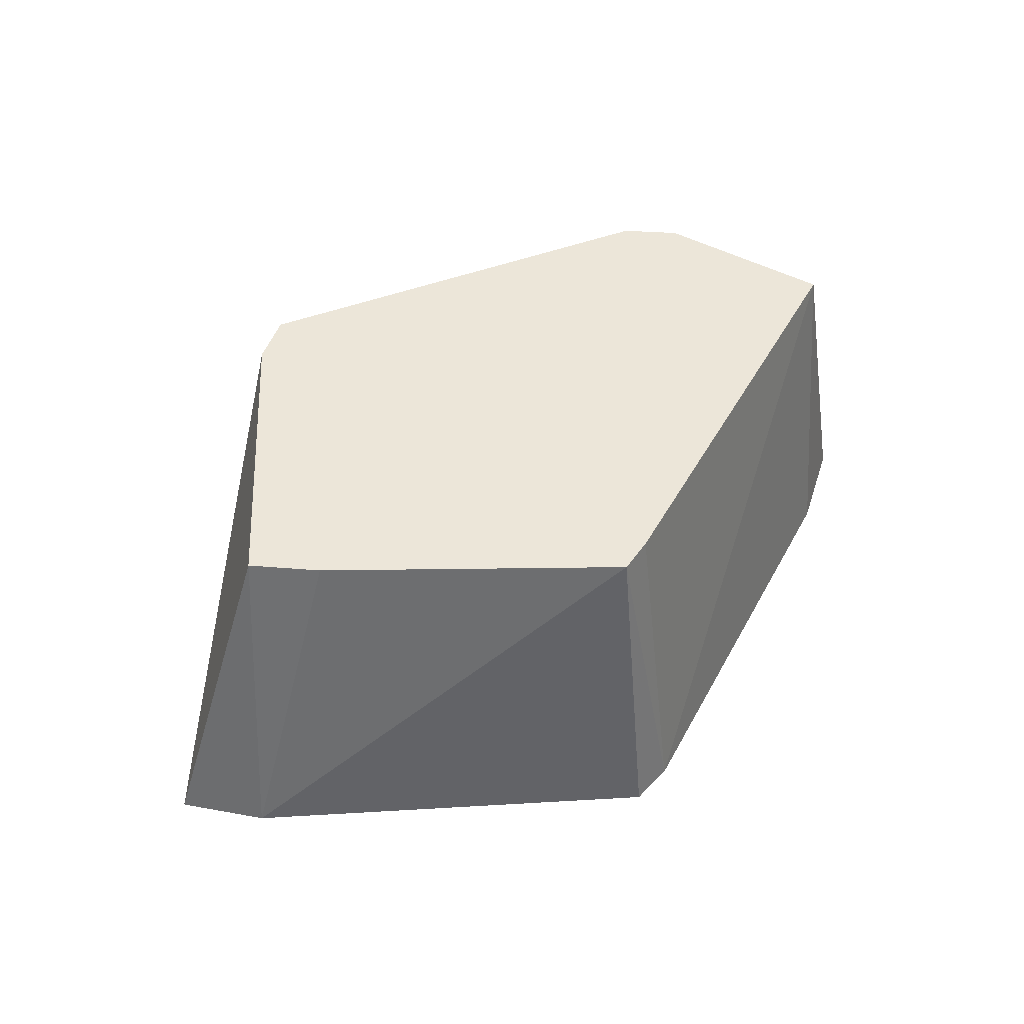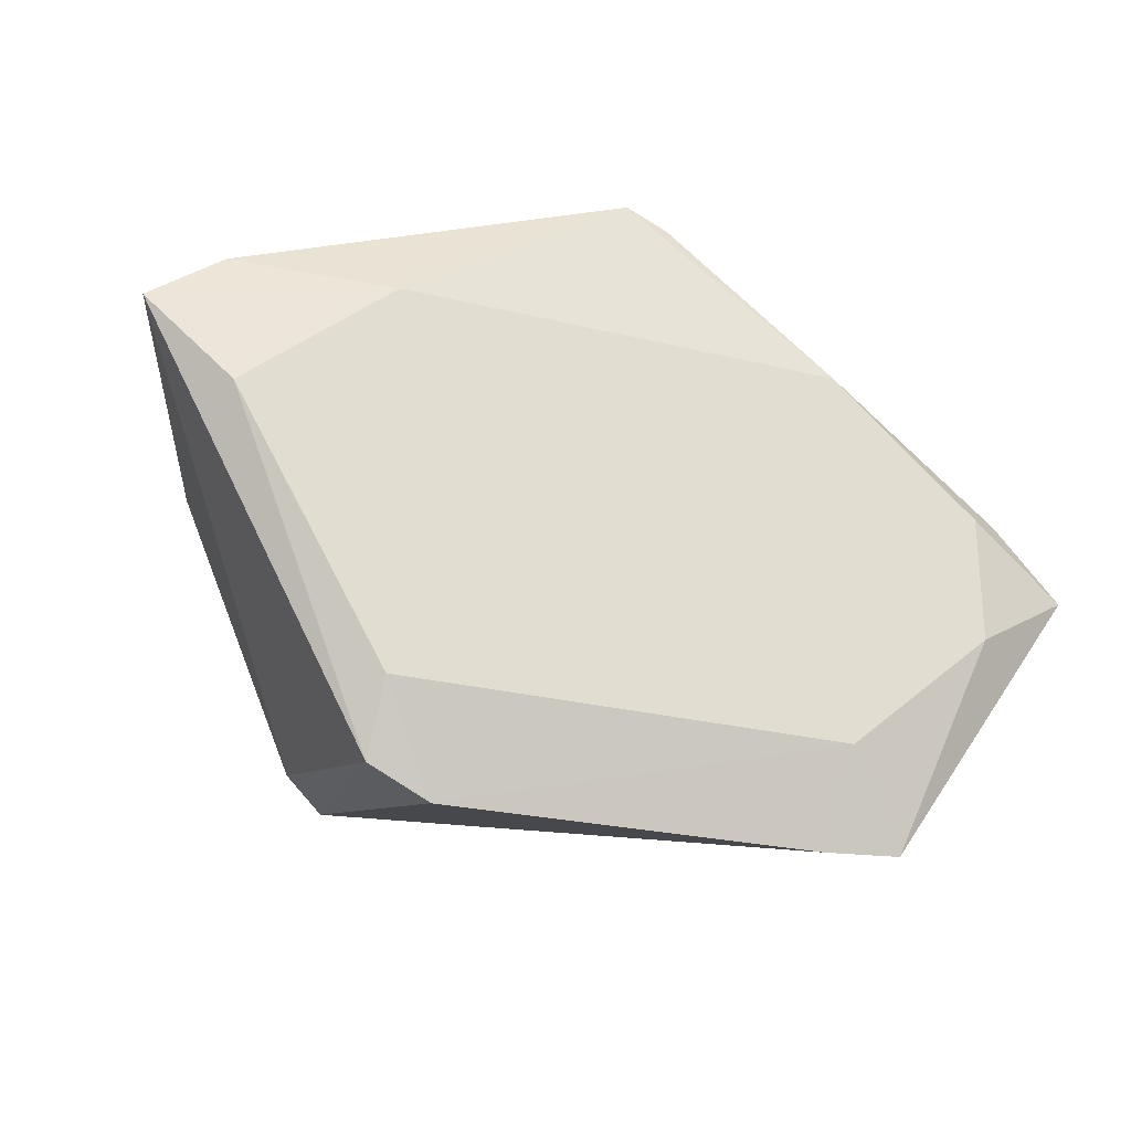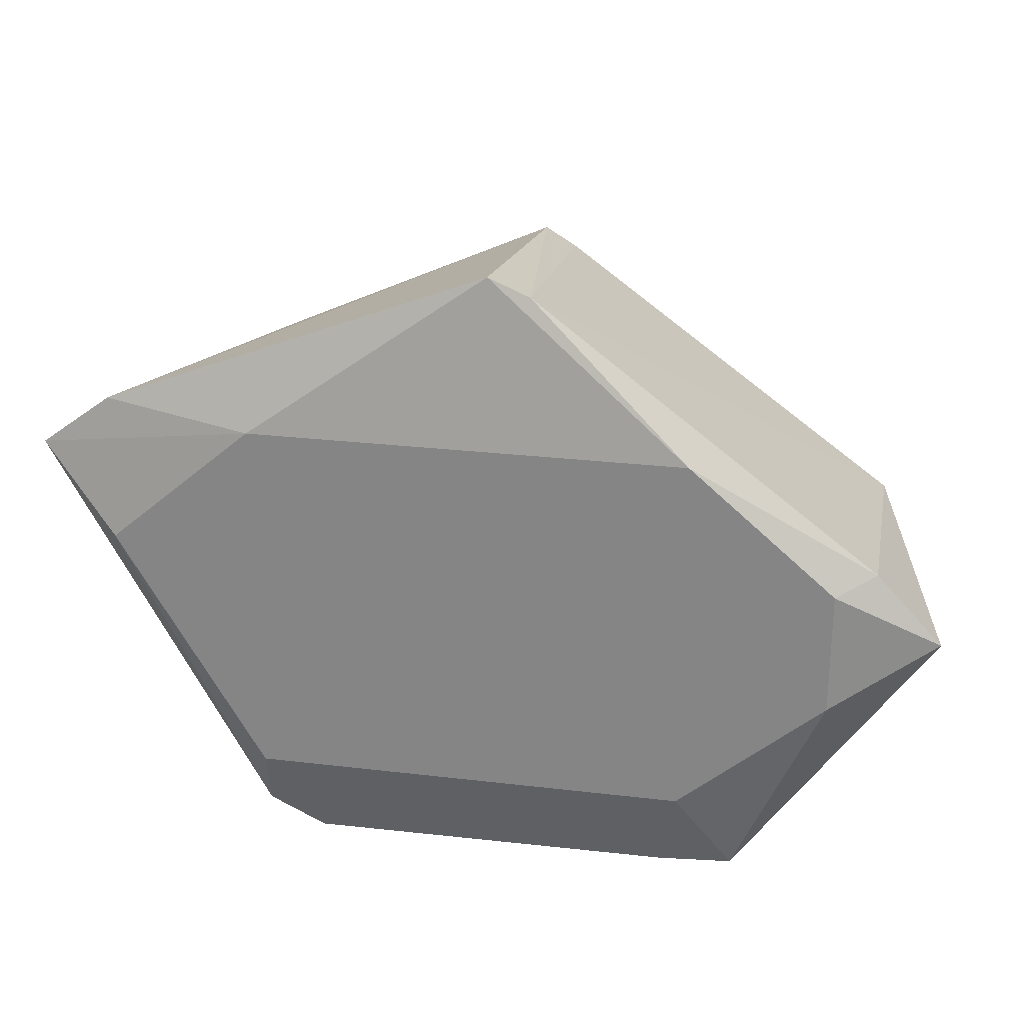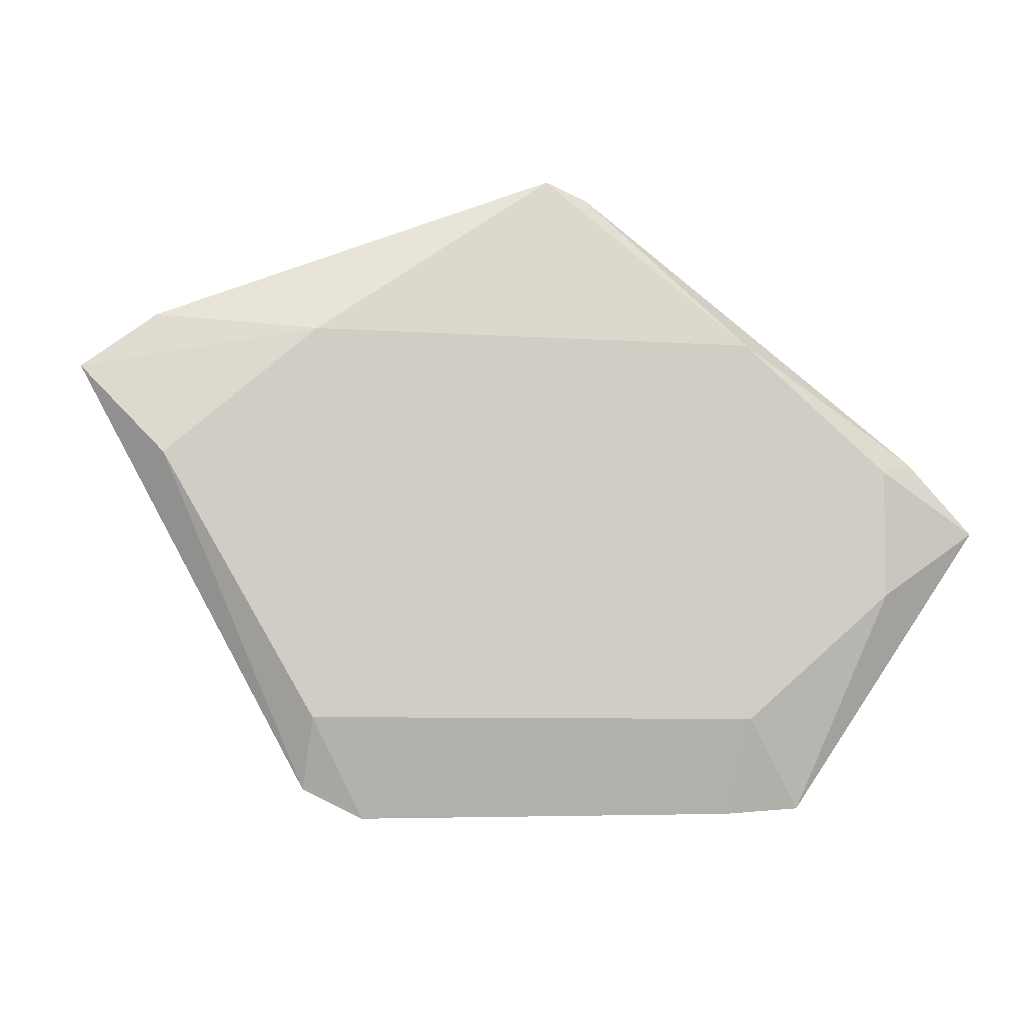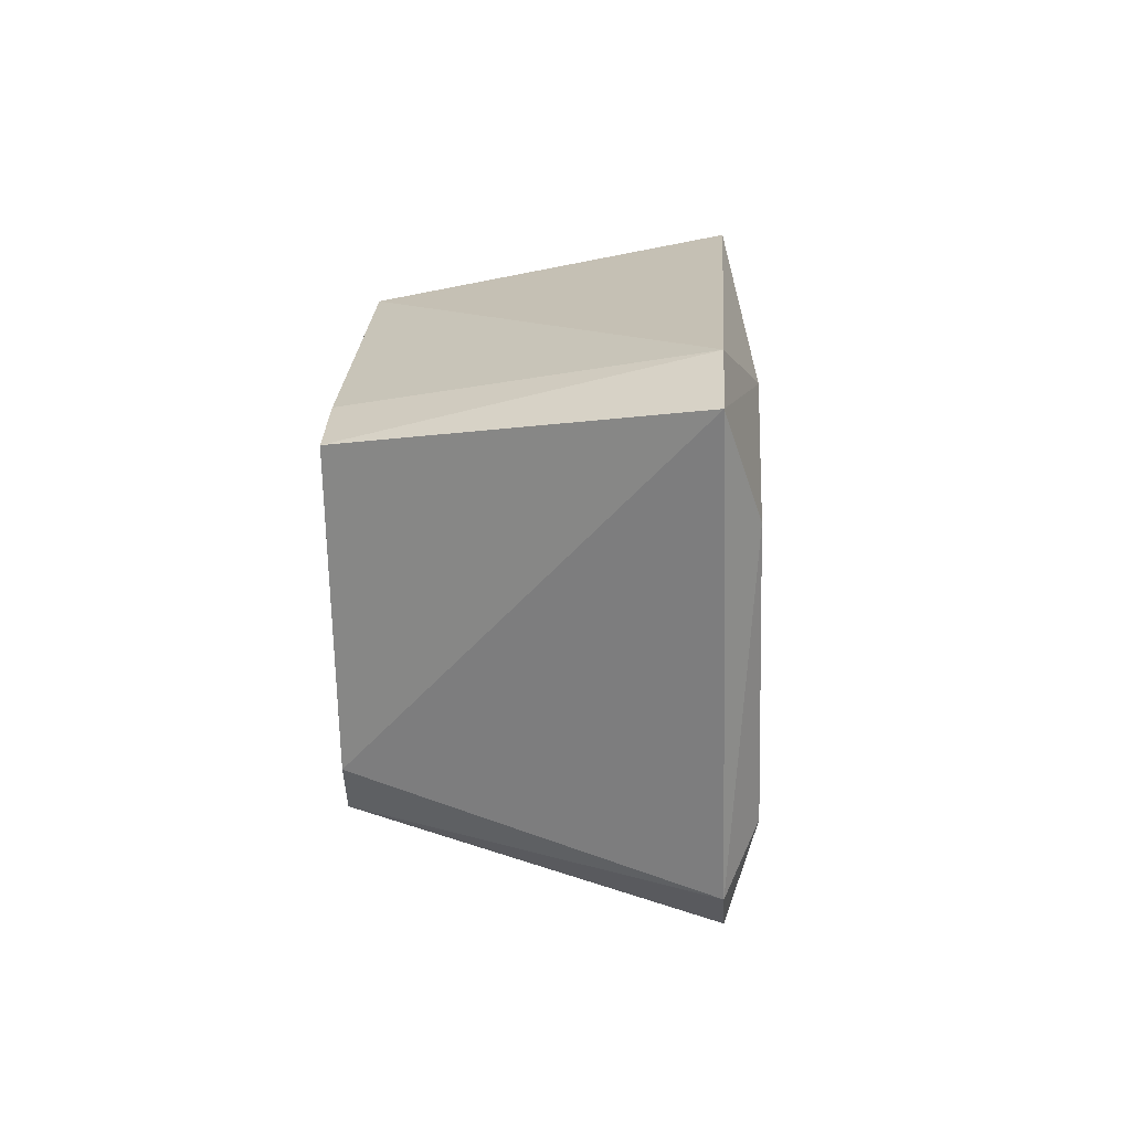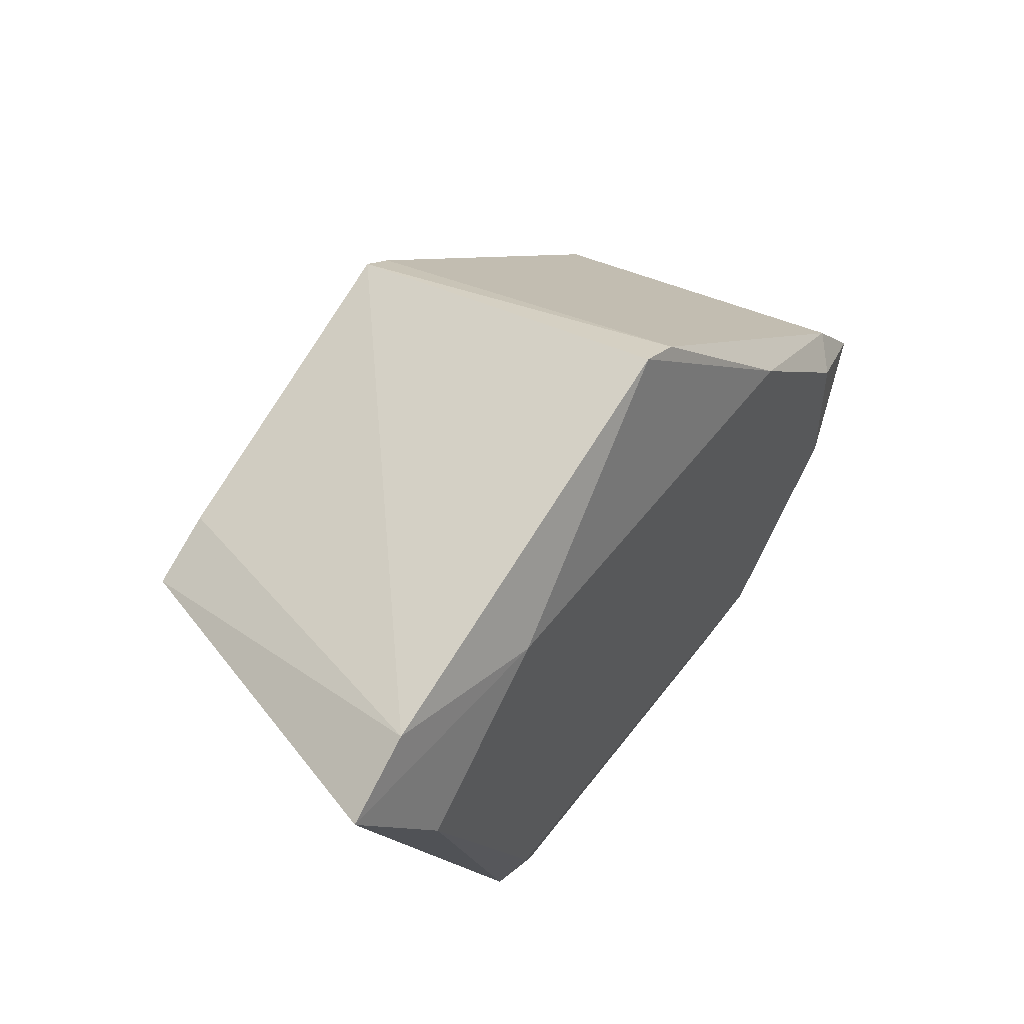
<metadata>
{"format":"obj","ext":"obj","renderer":"f3d","projection":"perspective","resolution":1024,"background":"white","views":[{"elev":49.0,"azim":154.7,"up":"+Z"},{"elev":-26.0,"azim":158.6,"up":"+Y"},{"elev":26.3,"azim":-169.4,"up":"+Y"},{"elev":-6.8,"azim":168.4,"up":"+Y"},{"elev":-0.9,"azim":93.7,"up":"+Y"},{"elev":49.9,"azim":125.4,"up":"+Y"}]}
</metadata>
<code>
v 0.01037 -0.01703 -0.04115
v 0.01391 -0.01528 -0.04115
v 0.01062 -0.01075 -0.02061
v 0.02732 0.009603 -0.04115
v 0.02249 0.00434 -0.04302
v 0.01357 0.01205 -0.04302
v 0.01357 0.01205 -0.04302
v -0.01319 0.01205 -0.04302
v -0.0009197 0.02229 -0.04115
v 0.01935 -0.005196 -0.04115
v 0.02249 0.00434 -0.04302
v 0.02732 0.009603 -0.04115
v 0.01357 -0.01108 -0.04302
v 0.01391 -0.01528 -0.04115
v 0.01037 -0.01703 -0.04115
v 0.02249 0.00434 -0.04302
v 0.01391 -0.01528 -0.04115
v 0.01357 -0.01108 -0.04302
v 0.01357 -0.01108 -0.04302
v 0.01357 0.01205 -0.04302
v 0.02249 0.00434 -0.04302
v -0.01319 0.01205 -0.04302
v 0.01357 0.01205 -0.04302
v 0.01357 -0.01108 -0.04302
v -0.01212 -0.01684 -0.04115
v 0.01062 -0.01075 -0.02061
v -0.01533 -0.009286 -0.02061
v -0.01533 -0.009286 -0.02061
v -0.01665 -0.01653 -0.04115
v -0.01212 -0.01684 -0.04115
v 0.01279 -0.008583 -0.02061
v 0.01935 -0.005196 -0.04115
v 0.02732 0.009603 -0.04115
v 0.01279 -0.008583 -0.02061
v 0.01062 -0.01075 -0.02061
v 0.01391 -0.01528 -0.04115
v 0.02007 0.008453 -0.02061
v 0.01279 -0.008583 -0.02061
v 0.02732 0.009603 -0.04115
v 0.02732 0.009603 -0.04115
v 0.01357 0.01205 -0.04302
v 0.02294 0.01288 -0.04115
v 0.02294 0.01288 -0.04115
v 0.02007 0.008453 -0.02061
v 0.02732 0.009603 -0.04115
v -0.02858 0.0007483 -0.04115
v -0.02457 0.001384 -0.02061
v -0.02451 0.00513 -0.04115
v -0.02362 -0.006437 -0.04115
v -0.02457 0.001384 -0.02061
v -0.02858 0.0007483 -0.04115
v -0.01665 -0.01653 -0.04115
v -0.02457 0.001384 -0.02061
v -0.02362 -0.006437 -0.04115
v 0.01586 -0.01165 -0.04115
v 0.01391 -0.01528 -0.04115
v 0.02249 0.00434 -0.04302
v 0.02249 0.00434 -0.04302
v 0.01935 -0.005196 -0.04115
v 0.01586 -0.01165 -0.04115
v 0.01586 -0.01165 -0.04115
v 0.01279 -0.008583 -0.02061
v 0.01391 -0.01528 -0.04115
v 0.01935 -0.005196 -0.04115
v 0.01279 -0.008583 -0.02061
v 0.01586 -0.01165 -0.04115
v -0.01319 0.01205 -0.04302
v 0.01357 -0.01108 -0.04302
v -0.02211 -0.003372 -0.04302
v -0.01665 -0.01653 -0.04115
v -0.02362 -0.006437 -0.04115
v -0.02211 -0.003372 -0.04302
v -0.02211 -0.003372 -0.04302
v -0.02362 -0.006437 -0.04115
v -0.02858 0.0007483 -0.04115
v -0.01319 -0.01108 -0.04302
v -0.01212 -0.01684 -0.04115
v -0.01665 -0.01653 -0.04115
v -0.01665 -0.01653 -0.04115
v -0.02211 -0.003372 -0.04302
v -0.01319 -0.01108 -0.04302
v -0.01319 -0.01108 -0.04302
v -0.02211 -0.003372 -0.04302
v 0.01357 -0.01108 -0.04302
v -0.01319 -0.01108 -0.04302
v 0.01357 -0.01108 -0.04302
v 0.01037 -0.01703 -0.04115
v 0.01037 -0.01703 -0.04115
v 0.01062 -0.01075 -0.02061
v 0.006269 -0.01699 -0.04115
v 0.01062 -0.01075 -0.02061
v -0.01212 -0.01684 -0.04115
v 0.006269 -0.01699 -0.04115
v 0.006269 -0.01699 -0.04115
v -0.01319 -0.01108 -0.04302
v 0.01037 -0.01703 -0.04115
v -0.01212 -0.01684 -0.04115
v -0.01319 -0.01108 -0.04302
v 0.006269 -0.01699 -0.04115
v 0.01623 0.0107 -0.02061
v 0.02294 0.01288 -0.04115
v -0.0009197 0.01851 -0.02061
v 0.02007 0.008453 -0.02061
v 0.02294 0.01288 -0.04115
v 0.01623 0.0107 -0.02061
v -0.01839 -0.007564 -0.02061
v -0.01665 -0.01653 -0.04115
v -0.01533 -0.009286 -0.02061
v -0.01839 -0.007564 -0.02061
v -0.02457 0.001384 -0.02061
v -0.01665 -0.01653 -0.04115
v -0.002855 0.01735 -0.02061
v -0.02457 0.001384 -0.02061
v -0.0009197 0.01851 -0.02061
v -0.0009197 0.02229 -0.04115
v -0.01319 0.01205 -0.04302
v -0.003466 0.0212 -0.04115
v -0.003466 0.0212 -0.04115
v -0.0009197 0.01851 -0.02061
v -0.0009197 0.02229 -0.04115
v -0.003466 0.0212 -0.04115
v -0.002855 0.01735 -0.02061
v -0.0009197 0.01851 -0.02061
v -0.02457 0.001384 -0.02061
v -0.002855 0.01735 -0.02061
v -0.003466 0.0212 -0.04115
v -0.02211 0.00434 -0.04302
v -0.02211 -0.003372 -0.04302
v -0.02858 0.0007483 -0.04115
v -0.01319 0.01205 -0.04302
v -0.02211 -0.003372 -0.04302
v -0.02211 0.00434 -0.04302
v -0.02858 0.0007483 -0.04115
v -0.02451 0.00513 -0.04115
v -0.02211 0.00434 -0.04302
v -0.02211 0.00434 -0.04302
v -0.02451 0.00513 -0.04115
v -0.01319 0.01205 -0.04302
v -0.0009197 0.01851 -0.02061
v 0.02294 0.01288 -0.04115
v 0.01807 0.01481 -0.04115
v 0.01807 0.01481 -0.04115
v 0.01139 0.01744 -0.04115
v -0.0009197 0.01851 -0.02061
v 0.01807 0.01481 -0.04115
v 0.02294 0.01288 -0.04115
v 0.01357 0.01205 -0.04302
v 0.01357 0.01205 -0.04302
v 0.01139 0.01744 -0.04115
v 0.01807 0.01481 -0.04115
v 0.001639 0.02129 -0.04115
v 0.01357 0.01205 -0.04302
v -0.0009197 0.02229 -0.04115
v -0.0009197 0.02229 -0.04115
v -0.0009197 0.01851 -0.02061
v 0.001639 0.02129 -0.04115
v -0.01319 0.01205 -0.04302
v -0.02451 0.00513 -0.04115
v -0.01747 0.01051 -0.04115
v -0.01747 0.01051 -0.04115
v -0.003466 0.0212 -0.04115
v -0.01319 0.01205 -0.04302
v -0.01747 0.01051 -0.04115
v -0.02451 0.00513 -0.04115
v -0.02457 0.001384 -0.02061
v -0.02457 0.001384 -0.02061
v -0.003466 0.0212 -0.04115
v -0.01747 0.01051 -0.04115
v 0.008774 0.01847 -0.04115
v 0.01139 0.01744 -0.04115
v 0.01357 0.01205 -0.04302
v 0.01357 0.01205 -0.04302
v 0.001639 0.02129 -0.04115
v 0.008774 0.01847 -0.04115
v -0.0009197 0.01851 -0.02061
v 0.01139 0.01744 -0.04115
v 0.008774 0.01847 -0.04115
v 0.008774 0.01847 -0.04115
v 0.001639 0.02129 -0.04115
v -0.0009197 0.01851 -0.02061
v -0.01533 -0.009286 -0.02061
v 0.01062 -0.01075 -0.02061
v -0.01839 -0.007564 -0.02061
v 0.01279 -0.008583 -0.02061
v 0.02007 0.008453 -0.02061
v -0.01839 -0.007564 -0.02061
v -0.01839 -0.007564 -0.02061
v 0.01623 0.0107 -0.02061
v -0.0009197 0.01851 -0.02061
v 0.01062 -0.01075 -0.02061
v 0.01279 -0.008583 -0.02061
v -0.01839 -0.007564 -0.02061
v -0.0009197 0.01851 -0.02061
v -0.02457 0.001384 -0.02061
v -0.01839 -0.007564 -0.02061
v 0.02007 0.008453 -0.02061
v 0.01623 0.0107 -0.02061
v -0.01839 -0.007564 -0.02061
f 1 2 3
f 4 5 6
f 7 8 9
f 10 11 12
f 13 14 15
f 16 17 18
f 19 20 21
f 22 23 24
f 25 26 27
f 28 29 30
f 31 32 33
f 34 35 36
f 37 38 39
f 40 41 42
f 43 44 45
f 46 47 48
f 49 50 51
f 52 53 54
f 55 56 57
f 58 59 60
f 61 62 63
f 64 65 66
f 67 68 69
f 70 71 72
f 73 74 75
f 76 77 78
f 79 80 81
f 82 83 84
f 85 86 87
f 88 89 90
f 91 92 93
f 94 95 96
f 97 98 99
f 100 101 102
f 103 104 105
f 106 107 108
f 109 110 111
f 112 113 114
f 115 116 117
f 118 119 120
f 121 122 123
f 124 125 126
f 127 128 129
f 130 131 132
f 133 134 135
f 136 137 138
f 139 140 141
f 142 143 144
f 145 146 147
f 148 149 150
f 151 152 153
f 154 155 156
f 157 158 159
f 160 161 162
f 163 164 165
f 166 167 168
f 169 170 171
f 172 173 174
f 175 176 177
f 178 179 180
f 181 182 183
f 184 185 186
f 187 188 189
f 190 191 192
f 193 194 195
f 196 197 198

</code>
